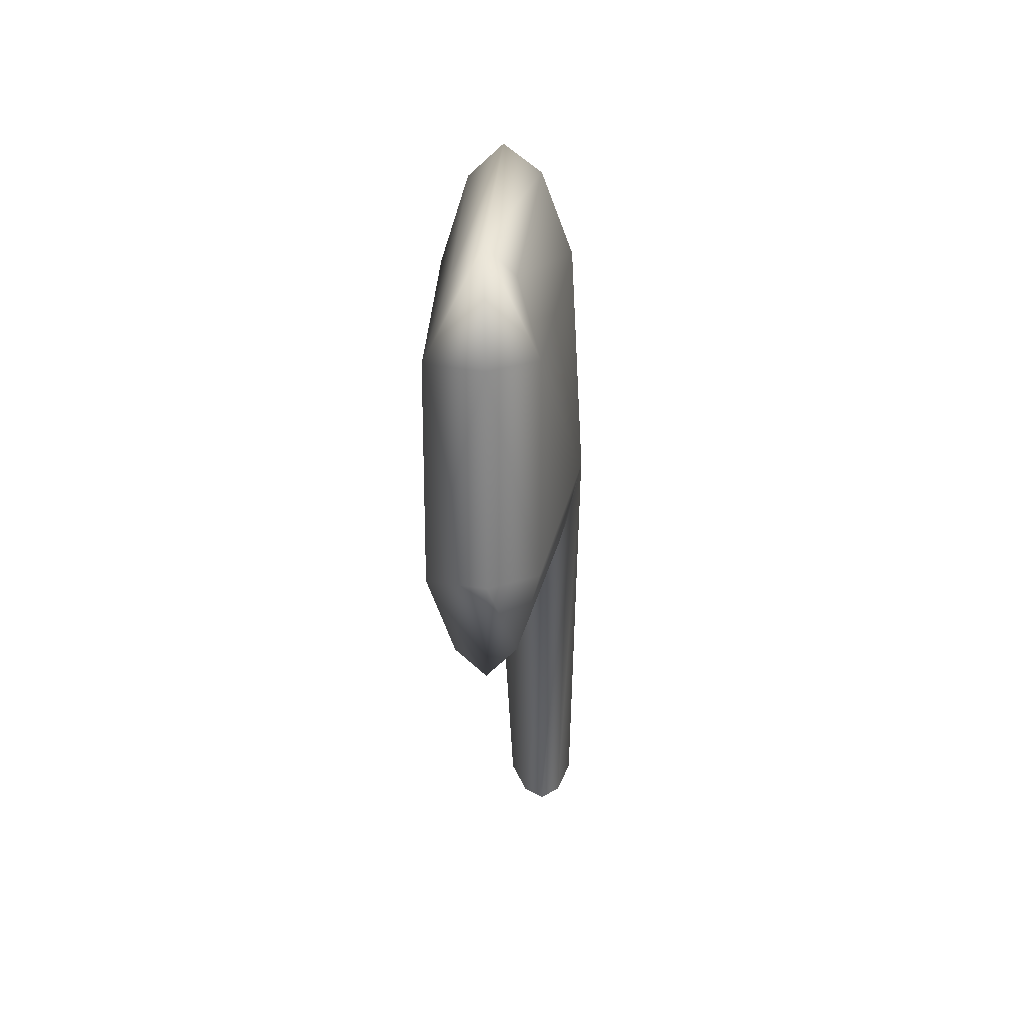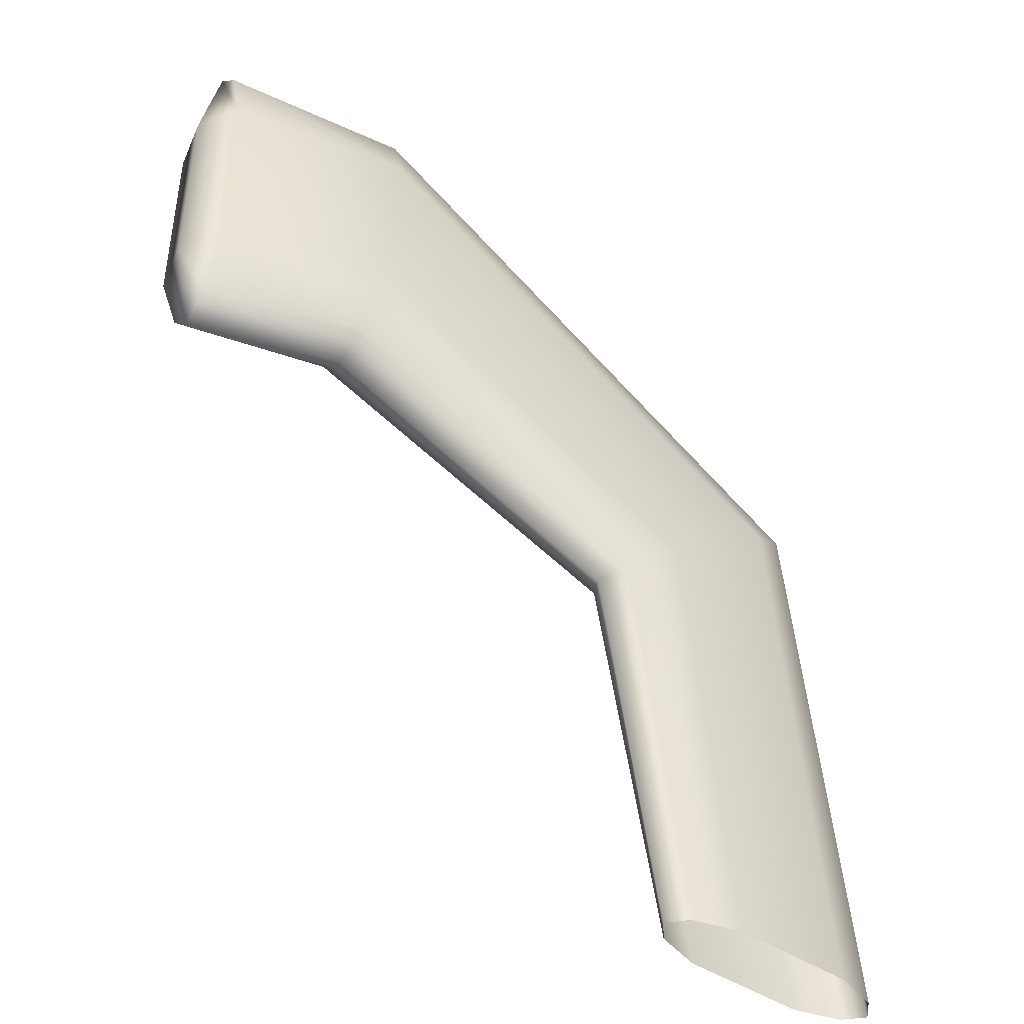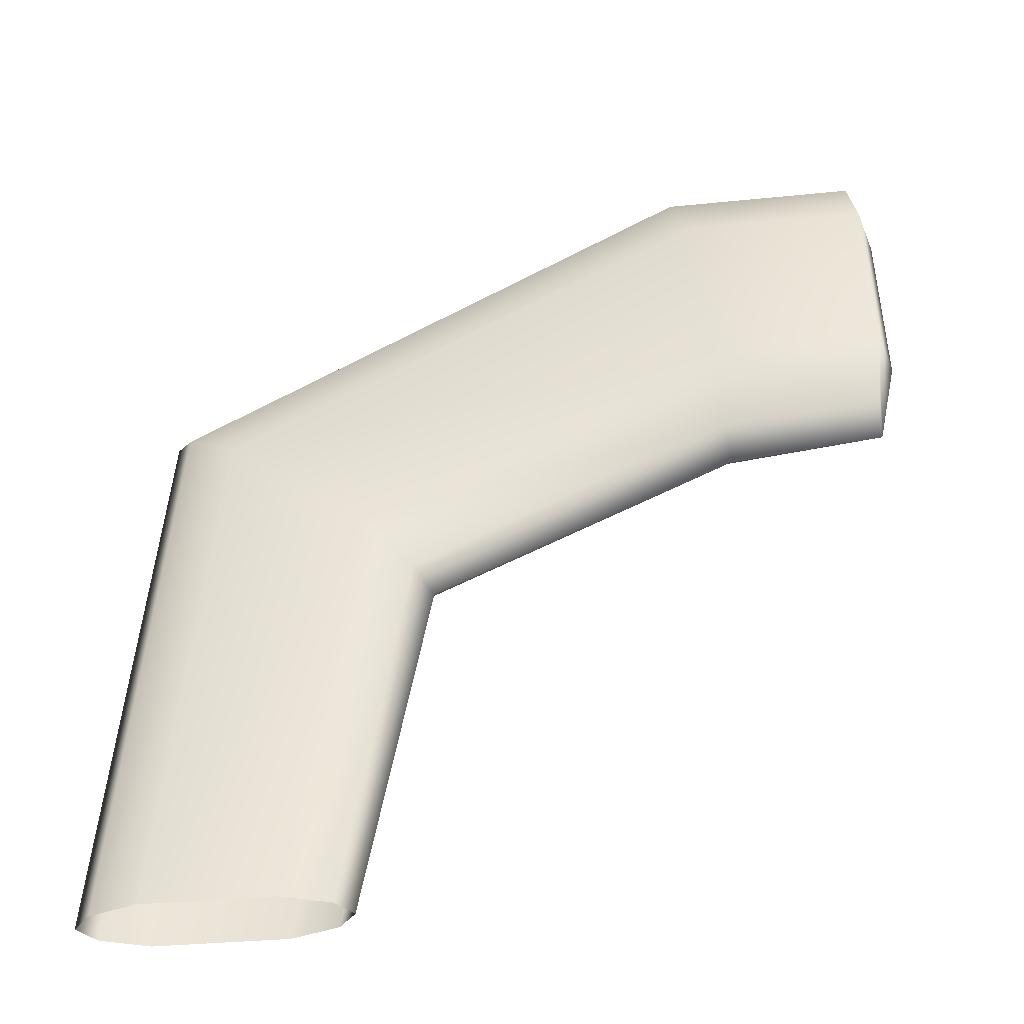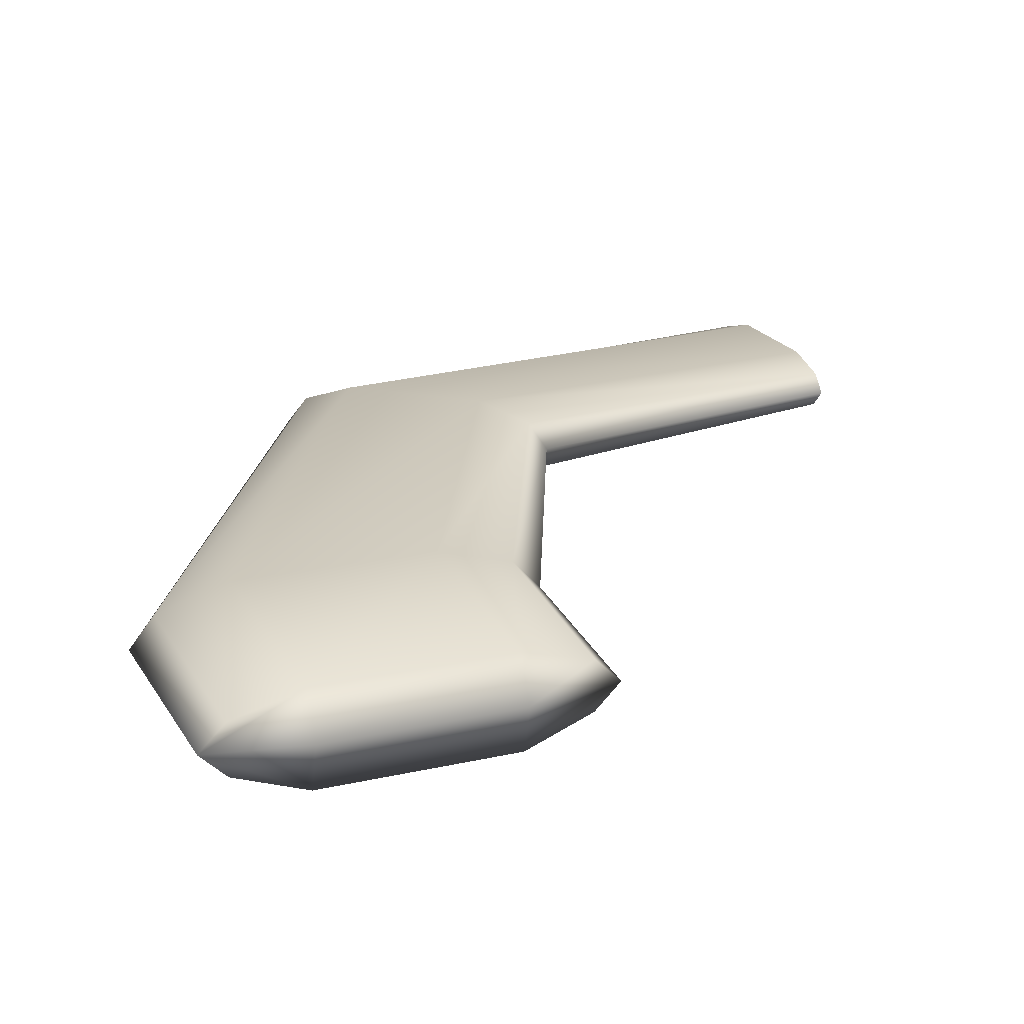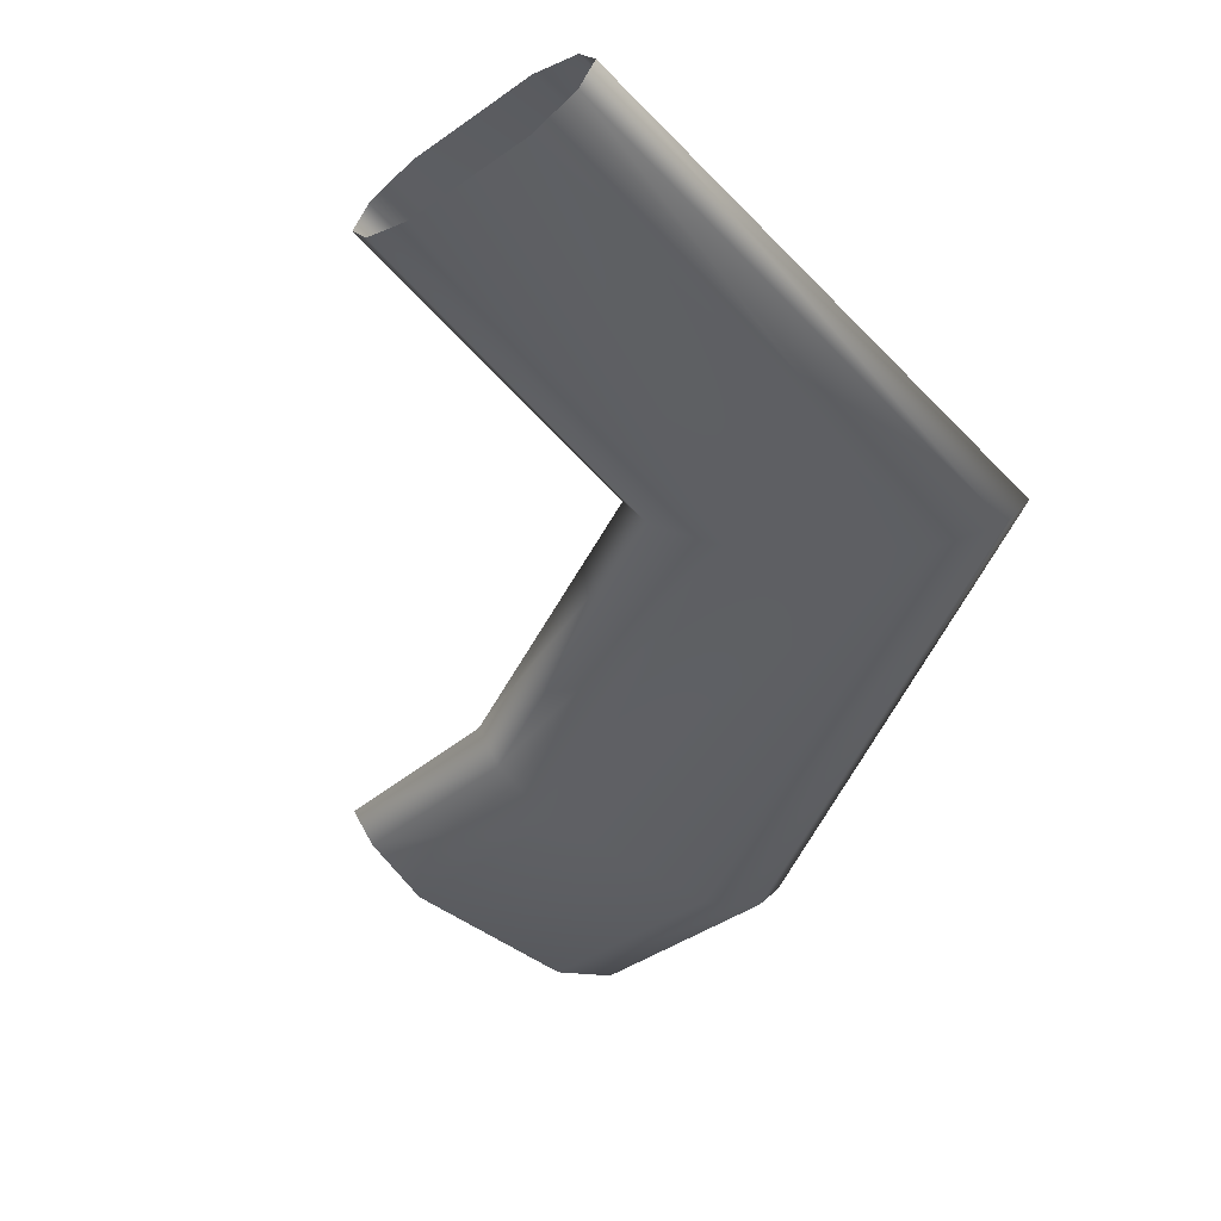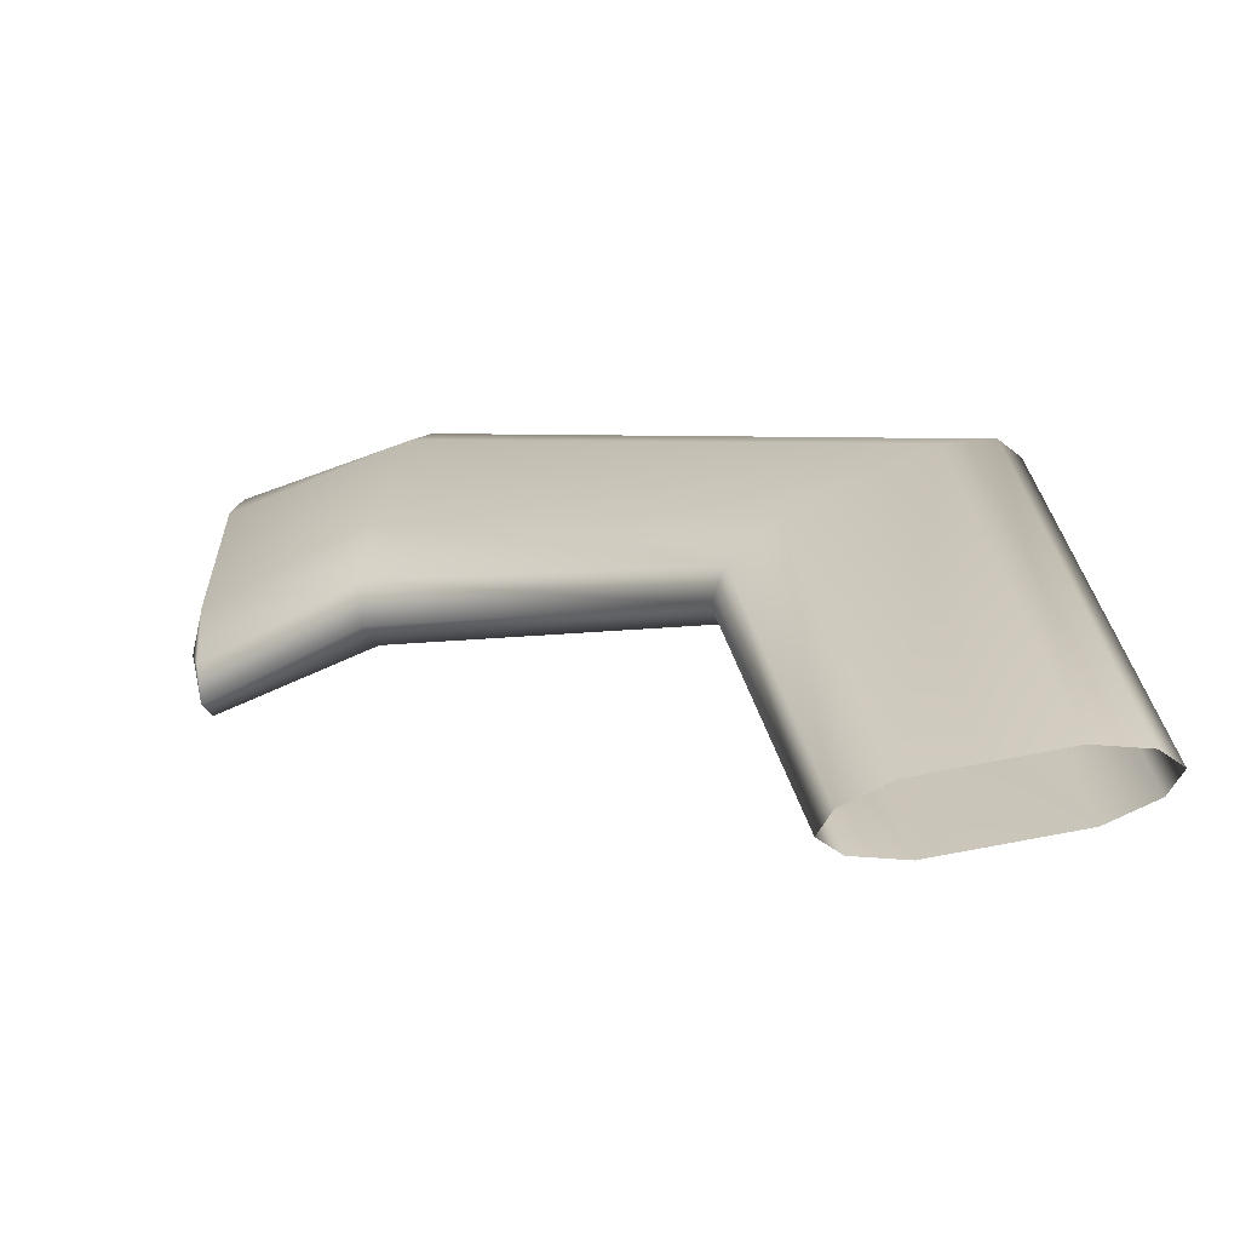
<metadata>
{"format":"obj","ext":"obj","renderer":"f3d","projection":"perspective","resolution":1024,"background":"white","views":[{"elev":28.4,"azim":89.4,"up":"+Z"},{"elev":-44.1,"azim":141.8,"up":"+Z"},{"elev":-44.7,"azim":5.6,"up":"+Z"},{"elev":20.8,"azim":68.1,"up":"+Y"},{"elev":-37.6,"azim":-137.7,"up":"+Y"},{"elev":-62.9,"azim":-167.8,"up":"+Z"}]}
</metadata>
<code>
g default
v -330.7 84.07 159.4
v -326.9 82.93 159.4
v -316.4 82.93 159.3
v -312.6 84.07 159.3
v -311.2 85.64 159.3
v -312.6 87.2 159.3
v -316.4 88.35 159.3
v -326.9 88.35 159.4
v -330.7 87.2 159.4
v -332.1 85.64 159.4
v -323.1 80.04 203.9
v -327.3 81.53 206.8
v -311.7 81.04 195.2
v -307.6 83.2 191.7
v -306.1 85.54 190.6
v -307.6 87.63 191.7
v -311.8 88.9 194.9
v -323.2 87.9 203.6
v -327.3 85.97 206.8
v -328.9 83.64 208
g polySurface5
f 1 2 11 12
f 13 11 2 3
f 3 4 14 13
f 4 5 15 14
f 5 6 16 15
f 6 7 17 16
f 18 17 7 8
f 8 9 19 18
f 9 10 20 19
f 10 1 12 20
g default
v -311.8 88.9 194.9
v -307.6 87.63 191.7
v -306.1 85.54 190.6
v -307.6 83.2 191.7
v -311.7 81.04 195.2
v -323.1 80.04 203.9
v -327.3 81.53 206.8
v -328.9 83.64 208
v -327.3 85.97 206.8
v -323.2 87.9 203.6
v -281.7 87.52 210
v -281.1 85.98 204
v -280.8 83.51 201.7
v -281.1 80.78 203.7
v -281.3 78.2 209.5
v -283.2 77.45 225.7
v -284.4 79.39 231.7
v -284.6 81.9 234
v -284.4 84.59 231.9
v -283.7 86.76 226.1
g polySurface8
f 22 21 31 32
f 23 22 32 33
f 24 23 33 34
f 25 24 34 35
f 35 36 26 25
f 27 26 36 37
f 28 27 37 38
f 29 28 38 39
f 30 29 39 40
f 40 31 21 30
g default
v -281.7 87.52 210
v -281.1 85.98 204
v -280.8 83.51 201.7
v -281.1 80.78 203.7
v -281.3 78.2 209.5
v -283.2 77.45 225.7
v -284.4 79.39 231.7
v -284.6 81.9 234
v -284.4 84.59 231.9
v -283.7 86.76 226.1
v -268.4 84.24 208.4
v -268.4 82.66 202.4
v -268.4 80.5 200.3
v -268.4 78.34 202.4
v -267.8 76.39 208.4
v -267.8 76.39 224.8
v -268.4 78.34 230.7
v -268.4 80.5 232.9
v -268.4 82.66 230.7
v -268.4 84.24 224.7
v -266.6 80.59 224.7
v -266.6 80.59 208.4
g polySurface7
f 42 41 51 52
f 43 42 52 53
f 44 43 53 54
f 45 44 54 55
f 55 56 46 45
f 47 46 56 57
f 48 47 57 58
f 49 48 58 59
f 50 49 59 60
f 60 51 41 50
f 52 51 62 53
f 58 61 60 59
f 61 62 51 60
f 56 61 58 57
f 55 62 61 56
f 53 62 55 54

</code>
